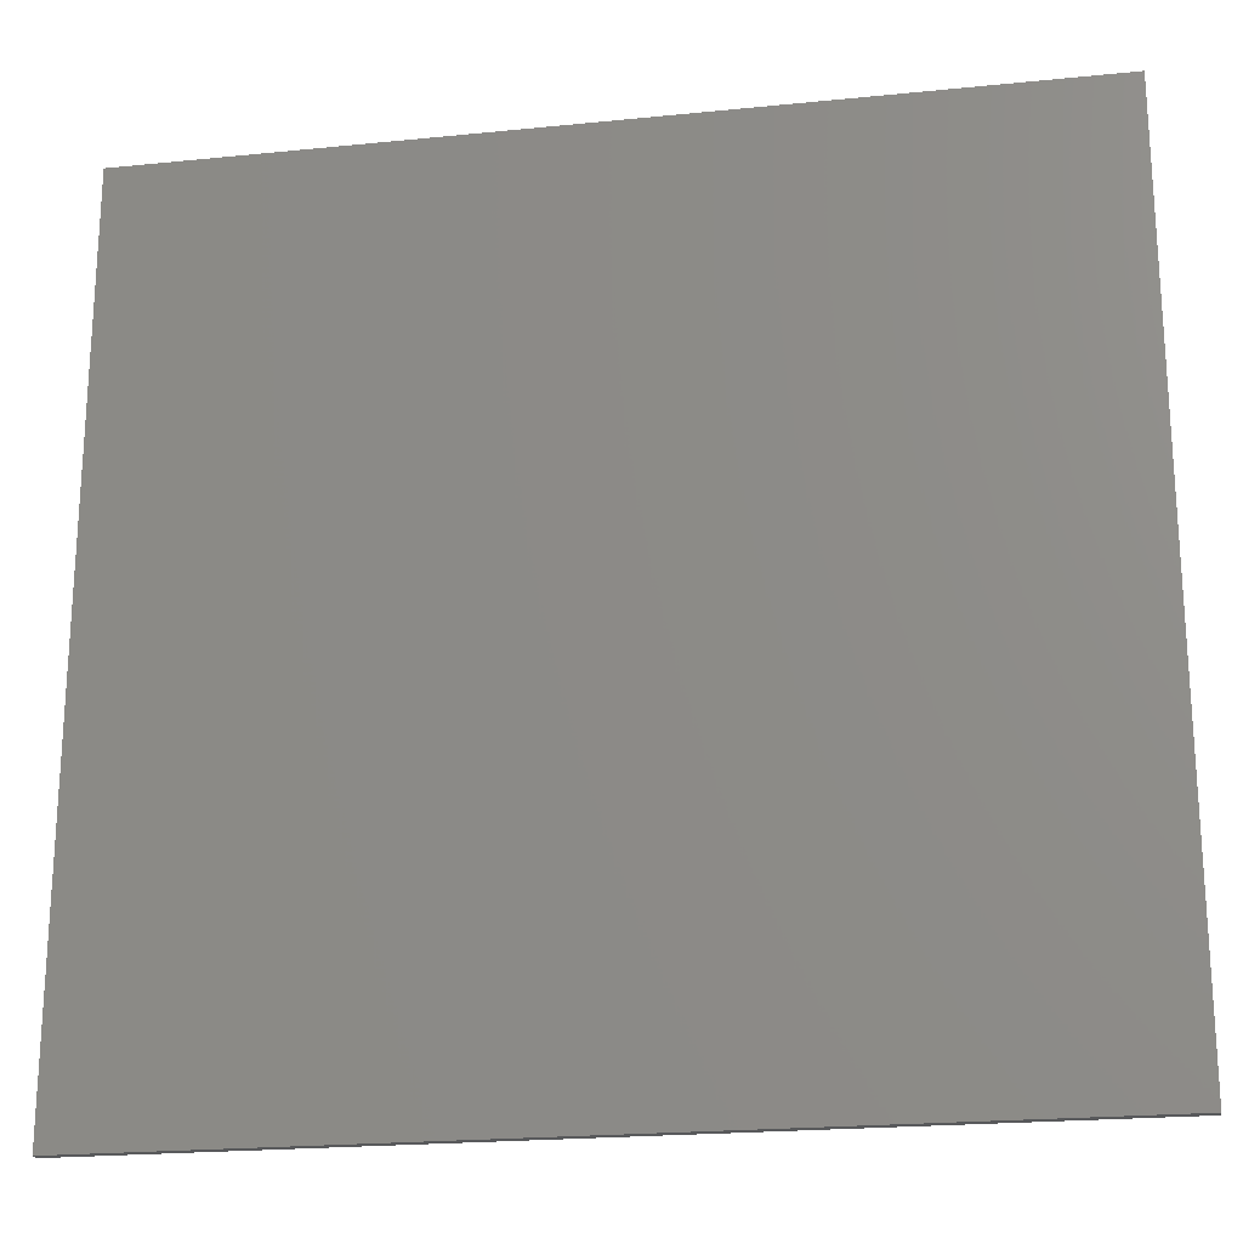
<metadata>
{"format":"stl","ext":"stl","renderer":"f3d","projection":"perspective","resolution":1024,"background":"white","views":[{"elev":-21.3,"azim":-169.8,"up":"+Z"}]}
</metadata>
<code>
# stl→obj: 457 verts, 910 faces
v 858.8 986.2 369.1
v 858.7 986.2 370.7
v 852.3 986.2 352.7
v 852.3 986.2 524.2
v 858.7 986.2 506.3
v 858.8 986.2 508
v 865.3 986.2 515.7
v 866.9 986.2 516.1
v 859.3 986.2 509.7
v 860 986.2 511.3
v 861 986.2 512.7
v 862.3 986.2 513.9
v 863.7 986.2 514.9
v 867.1 986.2 360.8
v 865.6 986.2 361.2
v 991.9 986.2 368.9
v 991.4 986.2 367.3
v 1030 986.2 352.7
v 990.7 986.2 365.7
v 989.7 986.2 364.3
v 988.5 986.2 363
v 987 986.2 362
v 985.5 986.2 361.3
v 861.6 986.2 363.6
v 860.6 986.2 364.8
v 988.5 986.2 513.9
v 1030 986.2 524.2
v 987 986.2 514.9
v 985.5 986.2 515.7
v 989.7 986.2 512.7
v 990.7 986.2 511.3
v 991.4 986.2 509.7
v 983.8 986.2 360.8
v 982 986.2 360.7
v 868.7 986.2 360.7
v 864.1 986.2 361.8
v 862.8 986.2 362.6
v 859.8 986.2 366.1
v 859.2 986.2 367.6
v 868.7 986.2 516.3
v 982 986.2 516.3
v 983.8 986.2 516.1
v 991.9 986.2 508
v 992 986.2 506.3
v 992 986.2 370.7
v 1030 988.1 524.2
v 852.3 988.1 524.2
v 1030 988.1 352.7
v 852.3 988.1 352.7
v 982 974.1 516.3
v 868.7 974.1 516.3
v 858.7 974.1 506.3
v 858.7 974.1 370.7
v 868.7 974.1 360.7
v 982 974.1 360.7
v 992 974.1 370.7
v 992 974.1 506.3
v 982 964.1 506.3
v 868.7 964.1 506.3
v 982 964.1 370.7
v 868.7 964.1 370.7
v 866.9 974.1 516.1
v 865.3 974.1 515.7
v 863.7 974.1 514.9
v 862.3 974.1 513.9
v 861 974.1 512.7
v 860 974.1 511.3
v 859.3 974.1 509.7
v 858.8 974.1 508
v 858.8 974.1 369.1
v 858.8 974.1 368.9
v 859.2 974.1 367.6
v 859.3 974.1 367.3
v 859.8 974.1 366.2
v 860 974.1 365.7
v 860.6 974.1 364.8
v 861 974.1 364.3
v 861.6 974.1 363.6
v 862.3 974.1 363
v 862.8 974.1 362.6
v 863.7 974.1 362
v 864.2 974.1 361.8
v 865.3 974.1 361.3
v 865.6 974.1 361.2
v 866.9 974.1 360.8
v 867.1 974.1 360.8
v 983.8 974.1 360.8
v 985.5 974.1 361.3
v 987 974.1 362
v 988.5 974.1 363
v 989.7 974.1 364.3
v 990.7 974.1 365.7
v 991.4 974.1 367.3
v 991.9 974.1 368.9
v 991.9 974.1 508
v 991.4 974.1 509.7
v 990.7 974.1 511.3
v 989.7 974.1 512.7
v 988.5 974.1 513.9
v 987 974.1 514.9
v 985.5 974.1 515.7
v 983.8 974.1 516.1
v 866.9 964.7 367.6
v 866.9 964.3 369.1
v 865.3 964.8 369.2
v 868.7 965.4 365.7
v 868.7 965.1 366.1
v 866.9 965.3 366.2
v 868.7 966.4 364.3
v 868.7 966 364.8
v 866.9 966.1 364.9
v 868.7 967.6 363
v 868.7 967 363.6
v 866.9 967.1 363.7
v 868.7 969.1 362
v 868.7 968.2 362.6
v 866.9 968.3 362.7
v 868.7 970.6 361.3
v 868.7 969.5 361.8
v 866.9 969.6 361.9
v 866.9 972.5 361
v 868.7 972.3 360.8
v 868.7 972.5 360.8
v 868.7 971 361.2
v 866.9 971 361.3
v 867.1 964.2 370.7
v 868.7 964.2 369.1
v 868.7 964.2 368.9
v 868.7 964.5 367.6
v 868.7 964.7 367.3
v 865.3 972.6 361.4
v 865.3 968.5 363.1
v 865.3 969.8 362.3
v 863.7 972.7 362.1
v 863.7 969 363.7
v 863.7 970.1 363
v 866.9 964.2 370.7
v 865.6 964.6 370.7
v 865.3 964.7 370.7
v 864.2 965.2 370.7
v 865.3 965.1 367.8
v 863.7 965.5 369.3
v 863.7 965.4 370.7
v 862.3 972.9 363.1
v 862.3 969.6 364.5
v 862.3 970.6 363.9
v 865.3 966.5 365.2
v 865.3 965.7 366.4
v 863.7 966.3 366.7
v 863.7 965.8 368
v 862.3 966.8 368.3
v 862.3 966.5 369.5
v 861 967.7 369.7
v 862.8 966 370.7
v 861 970.3 365.5
v 861 971.1 365
v 861 973 364.3
v 860 973.3 365.7
v 860 971.1 366.6
v 860 971.8 366.2
v 865.3 967.4 364
v 863.7 967.9 364.6
v 863.7 967 365.6
v 862.3 967.9 366.2
v 862.3 967.2 367.2
v 861 968.3 367.8
v 861 967.9 368.7
v 860 969.3 369.1
v 860 969.1 369.9
v 859.3 970.7 370.1
v 862.3 966.4 370.7
v 861.6 967 370.7
v 861 967.6 370.7
v 860.6 968.2 370.7
v 859.3 972 367.9
v 859.3 972.5 367.6
v 858.8 973.8 369
v 859.3 973.5 367.3
v 858.8 973.3 369.1
v 858.8 973 369.3
v 858.8 972.8 369.5
v 859.3 971.6 368.3
v 858.8 972.7 369.7
v 860 970.5 367.1
v 859.3 971.3 368.7
v 858.8 972.5 369.9
v 861 969.5 366.1
v 860 970 367.7
v 859.3 971 369.1
v 858.8 972.4 370.1
v 862.3 968.6 365.3
v 861 968.9 366.9
v 860 969.6 368.4
v 859.3 970.8 369.6
v 858.8 972.3 370.4
v 860 969.1 370.7
v 859.8 969.5 370.7
v 859.3 970.6 370.7
v 859.2 971 370.7
v 858.8 972.3 370.7
v 865.3 971.2 361.7
v 863.7 971.4 362.4
v 862.3 971.7 363.4
v 861 972.1 364.6
v 860 972.5 365.9
v 859.3 973 367.4
v 858.8 973.5 369
v 858.8 972.5 370.7
v 982 964.2 368.9
v 982 964.7 367.3
v 982 965.4 365.7
v 982 966.4 364.3
v 982 967.6 363
v 982 969.1 362
v 982 970.6 361.3
v 982 972.3 360.8
v 867.1 964.2 506.3
v 866.9 964.2 506.3
v 865.6 964.6 506.3
v 865.3 964.7 506.3
v 864.2 965.2 506.3
v 863.7 965.4 506.3
v 862.8 966 506.3
v 862.3 966.4 506.3
v 861.6 967 506.3
v 861 967.6 506.3
v 860.6 968.2 506.3
v 860 969.1 506.3
v 859.8 969.5 506.3
v 859.3 970.6 506.3
v 859.2 971 506.3
v 858.8 972.3 506.3
v 858.8 972.5 506.3
v 991.9 973.2 369.2
v 991.9 972.9 369.3
v 991.4 971.9 368.1
v 991.9 973.8 369
v 991.9 973.5 369
v 991.4 973.5 367.3
v 991.4 972.9 367.5
v 991.4 972.3 367.7
v 990.7 970.2 367.5
v 991.4 971.4 368.5
v 991.9 972.7 369.6
v 990.7 973.2 365.8
v 990.7 972.3 366
v 990.7 971.6 366.3
v 990.7 970.8 366.8
v 989.7 968.5 367.5
v 990.7 969.7 368.2
v 991.4 971.1 369
v 991.9 972.6 369.8
v 989.7 972.9 364.3
v 989.7 971.9 364.6
v 989.7 970.8 365.1
v 989.7 969.9 365.8
v 989.7 969.1 366.5
v 988.5 966.9 368.1
v 989.7 968 368.5
v 990.7 969.4 369
v 991.4 970.8 369.5
v 991.9 972.4 370.1
v 988.5 972.7 363.1
v 988.5 971.4 363.5
v 988.5 970.2 364
v 988.5 969.1 364.8
v 988.5 968.2 365.8
v 988.5 967.4 366.8
v 987 965.5 369.2
v 988.5 966.5 369.3
v 989.7 967.7 369.6
v 990.7 969.1 369.8
v 991.4 970.7 370.1
v 991.9 972.3 370.4
v 987 972.6 362.2
v 987 971.1 362.5
v 987 969.7 363.2
v 987 968.5 364
v 987 967.4 365.1
v 987 966.6 366.3
v 987 965.9 367.7
v 985.5 964.7 370.7
v 987 965.4 370.7
v 988.5 966.4 370.7
v 989.7 967.6 370.7
v 990.7 969.1 370.7
v 991.4 970.6 370.7
v 991.9 972.3 370.7
v 985.5 972.4 361.4
v 985.5 970.8 361.8
v 985.5 969.4 362.5
v 985.5 968 363.5
v 985.5 966.9 364.6
v 985.5 965.9 366
v 985.5 965.2 367.5
v 985.5 964.8 369
v 983.8 964.2 370.7
v 983.8 964.4 369
v 983.8 964.8 367.3
v 983.8 965.5 365.8
v 983.8 966.5 364.3
v 983.8 967.7 363.1
v 983.8 969.1 362.2
v 983.8 970.7 361.4
v 983.8 972.3 361
v 868.7 965.4 511.3
v 868.7 966.4 512.7
v 866.9 966.5 512.6
v 868.7 964.7 509.7
v 866.9 965.5 511.2
v 868.7 964.2 508
v 866.9 964.8 509.6
v 866.9 964.4 508
v 865.3 964.8 507.9
v 863.7 965.5 507.8
v 862.3 966.5 507.6
v 865.3 966.9 512.3
v 865.3 965.9 511
v 863.7 967.4 511.8
v 863.7 966.6 510.6
v 862.3 968.2 511.2
v 862.3 967.4 510.1
v 861 969.1 510.4
v 861 968.5 509.5
v 860 970.8 510.1
v 861 969.9 511.2
v 862.3 969.1 512.1
v 863.7 968.5 512.9
v 865.3 968 513.5
v 866.9 967.7 513.8
v 868.7 967.6 513.9
v 860 969.1 507.1
v 861 967.7 507.4
v 860 970.2 509.5
v 860 969.7 508.8
v 859.3 972.3 509.2
v 860 971.6 510.6
v 861 970.8 511.8
v 862.3 970.2 512.9
v 863.7 969.7 513.8
v 865.3 969.4 514.4
v 866.9 969.1 514.8
v 868.7 969.1 514.9
v 859.3 970.7 506.8
v 859.3 971.4 508.5
v 859.3 971.1 508
v 858.8 973.5 507.9
v 859.3 972.9 509.5
v 860 972.3 511
v 861 971.9 512.3
v 862.3 971.4 513.5
v 863.7 971.1 514.4
v 865.3 970.8 515.1
v 866.9 970.7 515.5
v 868.7 970.6 515.7
v 858.8 972.3 506.6
v 858.8 972.6 507.1
v 858.8 972.7 507.4
v 858.8 972.9 507.6
v 859.3 971.9 508.9
v 858.8 973.2 507.8
v 858.8 973.8 508
v 859.3 973.5 509.6
v 860 973.2 511.2
v 861 972.9 512.6
v 862.3 972.7 513.8
v 863.7 972.6 514.8
v 865.3 972.4 515.5
v 866.9 972.3 516
v 868.7 972.3 516.1
v 865.3 965.2 509.5
v 863.7 965.9 509.2
v 862.3 966.9 508.9
v 861 968 508.5
v 860 969.4 508
v 859.3 970.8 507.4
v 858.8 972.4 506.8
v 983.8 964.2 506.3
v 985.5 964.7 506.3
v 987 965.4 506.3
v 988.5 966.4 506.3
v 989.7 967.6 506.3
v 990.7 969.1 506.3
v 991.4 970.6 506.3
v 991.9 972.3 506.3
v 982 964.2 508
v 982 964.7 509.7
v 982 965.4 511.3
v 982 966.4 512.7
v 982 967.6 513.9
v 982 969.1 514.9
v 982 970.6 515.7
v 982 972.3 516.1
v 991.9 972.6 507.1
v 991.9 972.7 507.4
v 991.4 971.4 508.5
v 991.9 972.3 506.6
v 991.9 972.4 506.8
v 991.4 970.7 506.8
v 991.4 970.8 507.4
v 991.4 971.1 508
v 990.7 970.8 510.1
v 991.4 971.9 508.9
v 991.9 972.9 507.6
v 990.7 969.1 507.1
v 990.7 969.4 508
v 990.7 969.7 508.8
v 990.7 970.2 509.5
v 989.7 970.8 511.8
v 990.7 971.6 510.6
v 991.4 972.3 509.2
v 991.9 973.2 507.8
v 989.7 967.7 507.4
v 989.7 968 508.5
v 989.7 968.5 509.5
v 989.7 969.1 510.4
v 989.7 969.9 511.2
v 988.5 971.4 513.5
v 989.7 971.9 512.3
v 990.7 972.3 511
v 991.4 972.9 509.5
v 991.9 973.5 507.9
v 988.5 966.5 507.6
v 988.5 966.9 508.9
v 988.5 967.4 510.1
v 988.5 968.2 511.2
v 988.5 969.1 512.1
v 988.5 970.2 512.9
v 987 972.6 514.8
v 988.5 972.7 513.8
v 989.7 972.9 512.6
v 990.7 973.2 511.2
v 991.4 973.5 509.6
v 991.9 973.8 508
v 987 965.5 507.8
v 987 965.9 509.2
v 987 966.6 510.6
v 987 967.4 511.8
v 987 968.5 512.9
v 987 969.7 513.8
v 987 971.1 514.4
v 985.5 964.8 507.9
v 985.5 965.2 509.5
v 985.5 965.9 511
v 985.5 966.9 512.3
v 985.5 968 513.5
v 985.5 969.4 514.4
v 985.5 970.8 515.1
v 985.5 972.4 515.5
v 983.8 972.3 516
v 983.8 970.7 515.5
v 983.8 969.1 514.8
v 983.8 967.7 513.8
v 983.8 966.5 512.6
v 983.8 965.5 511.2
v 983.8 964.8 509.6
v 983.8 964.4 508
f 1 2 3
f 3 2 4
f 4 2 5
f 4 5 6
f 7 8 4
f 6 9 4
f 4 9 10
f 4 10 11
f 11 12 4
f 4 12 13
f 4 13 7
f 14 15 3
f 16 17 18
f 18 17 19
f 18 19 20
f 20 21 18
f 18 21 22
f 18 22 23
f 3 24 25
f 26 27 28
f 28 27 29
f 26 30 27
f 27 30 31
f 27 31 32
f 23 33 18
f 18 33 34
f 18 34 3
f 3 34 35
f 3 35 14
f 15 36 3
f 3 36 37
f 3 37 24
f 25 38 3
f 3 38 39
f 3 39 1
f 8 40 4
f 4 40 41
f 4 41 27
f 27 41 42
f 27 42 29
f 32 43 27
f 27 43 44
f 27 44 18
f 18 44 45
f 18 45 16
f 27 46 4
f 4 46 47
f 48 18 49
f 49 18 3
f 46 48 47
f 47 48 49
f 18 48 27
f 27 48 46
f 49 3 47
f 47 3 4
f 50 41 51
f 51 41 40
f 52 5 53
f 53 5 2
f 54 35 55
f 55 35 34
f 56 45 57
f 57 45 44
f 58 59 60
f 60 59 61
f 51 40 8
f 51 8 62
f 62 8 7
f 62 7 63
f 63 7 13
f 63 13 64
f 64 13 12
f 64 12 65
f 65 12 11
f 65 11 66
f 66 11 10
f 66 10 67
f 67 10 9
f 67 9 68
f 68 9 6
f 68 6 69
f 69 6 5
f 69 5 52
f 70 53 1
f 1 53 2
f 70 1 71
f 71 1 39
f 71 39 72
f 72 39 73
f 73 39 38
f 73 38 74
f 74 38 75
f 75 38 25
f 75 25 76
f 76 25 77
f 77 25 24
f 77 24 78
f 78 24 79
f 79 24 37
f 79 37 80
f 80 37 81
f 81 37 36
f 81 36 82
f 82 36 83
f 83 36 15
f 83 15 84
f 84 15 85
f 85 15 14
f 85 14 86
f 86 14 35
f 86 35 54
f 55 34 33
f 55 33 87
f 87 33 23
f 87 23 88
f 88 23 22
f 88 22 89
f 89 22 21
f 89 21 90
f 90 21 20
f 90 20 91
f 91 20 19
f 91 19 92
f 92 19 17
f 92 17 93
f 93 17 16
f 93 16 94
f 94 16 45
f 94 45 56
f 57 44 43
f 57 43 95
f 95 43 32
f 95 32 96
f 96 32 31
f 96 31 97
f 97 31 30
f 97 30 98
f 98 30 26
f 98 26 99
f 99 26 28
f 99 28 100
f 100 28 29
f 100 29 101
f 101 29 42
f 101 42 102
f 102 42 41
f 102 41 50
f 103 104 105
f 106 107 108
f 109 110 111
f 112 113 114
f 115 116 117
f 118 119 120
f 121 85 86
f 122 121 123
f 123 121 86
f 123 86 54
f 122 124 125
f 125 124 118
f 61 126 127
f 127 126 104
f 127 104 128
f 128 104 103
f 128 103 129
f 129 103 130
f 85 121 84
f 84 121 131
f 84 131 83
f 132 133 120
f 83 131 82
f 82 131 134
f 82 134 81
f 135 136 133
f 126 137 104
f 104 137 138
f 104 138 105
f 105 138 139
f 105 139 140
f 107 130 108
f 108 130 103
f 108 103 141
f 141 103 105
f 141 105 142
f 142 105 140
f 142 140 143
f 81 134 80
f 80 134 144
f 80 144 79
f 145 146 136
f 113 109 114
f 114 109 111
f 114 111 147
f 147 111 148
f 147 148 149
f 149 148 150
f 149 150 151
f 151 150 152
f 151 152 153
f 110 106 111
f 111 106 108
f 111 108 148
f 148 108 141
f 148 141 150
f 150 141 142
f 150 142 152
f 152 142 143
f 152 143 154
f 155 156 146
f 157 158 75
f 75 76 157
f 157 76 77
f 157 77 144
f 144 77 78
f 144 78 79
f 159 160 156
f 119 115 120
f 120 115 117
f 120 117 132
f 132 117 161
f 132 161 162
f 162 161 163
f 162 163 164
f 164 163 165
f 164 165 166
f 166 165 167
f 166 167 168
f 168 167 169
f 168 169 170
f 154 171 152
f 152 171 172
f 152 172 153
f 153 172 173
f 153 173 174
f 116 112 117
f 117 112 114
f 117 114 161
f 161 114 147
f 161 147 163
f 163 147 149
f 163 149 165
f 165 149 151
f 165 151 167
f 167 151 153
f 167 153 169
f 169 153 174
f 175 176 160
f 177 72 178
f 178 72 73
f 178 73 158
f 158 73 74
f 158 74 75
f 53 179 180
f 180 179 176
f 176 175 180
f 180 175 181
f 180 181 53
f 160 159 175
f 175 159 182
f 175 182 181
f 181 182 183
f 181 183 53
f 156 155 159
f 159 155 184
f 159 184 182
f 182 184 185
f 182 185 183
f 183 185 186
f 183 186 53
f 146 145 155
f 155 145 187
f 155 187 184
f 184 187 188
f 184 188 185
f 185 188 189
f 185 189 186
f 186 189 190
f 186 190 53
f 136 135 145
f 145 135 191
f 145 191 187
f 187 191 192
f 187 192 188
f 188 192 193
f 188 193 189
f 189 193 194
f 189 194 190
f 190 194 195
f 190 195 53
f 174 196 169
f 169 196 197
f 169 197 170
f 170 197 198
f 170 198 199
f 133 132 135
f 135 132 162
f 135 162 191
f 191 162 164
f 191 164 192
f 192 164 166
f 192 166 193
f 193 166 168
f 193 168 194
f 194 168 170
f 194 170 195
f 195 170 199
f 195 199 200
f 53 70 177
f 177 70 71
f 177 71 72
f 122 125 121
f 121 125 201
f 121 201 131
f 131 201 202
f 131 202 134
f 134 202 203
f 134 203 144
f 144 203 204
f 144 204 157
f 157 204 205
f 157 205 158
f 158 205 206
f 158 206 178
f 178 206 207
f 178 207 177
f 177 207 53
f 118 120 125
f 125 120 133
f 125 133 201
f 201 133 136
f 201 136 202
f 202 136 146
f 202 146 203
f 203 146 156
f 203 156 204
f 204 156 160
f 204 160 205
f 205 160 176
f 205 176 206
f 206 176 179
f 206 179 207
f 207 179 53
f 200 208 195
f 195 208 53
f 61 127 60
f 60 127 209
f 127 128 209
f 209 128 129
f 209 129 210
f 129 130 210
f 210 130 107
f 210 107 211
f 107 106 211
f 211 106 110
f 211 110 212
f 110 109 212
f 212 109 113
f 212 113 213
f 113 112 213
f 213 112 116
f 213 116 214
f 214 116 115
f 214 115 215
f 115 119 215
f 215 119 118
f 215 118 216
f 118 124 216
f 216 124 122
f 216 122 55
f 55 122 123
f 55 123 54
f 52 53 208
f 126 61 217
f 217 61 59
f 126 217 137
f 137 217 218
f 137 218 138
f 138 218 219
f 138 219 139
f 139 219 220
f 139 220 140
f 140 220 221
f 140 221 143
f 143 221 222
f 143 222 154
f 154 222 223
f 154 223 171
f 171 223 224
f 171 224 172
f 172 224 225
f 172 225 173
f 173 225 226
f 173 226 174
f 174 226 227
f 174 227 196
f 196 227 228
f 196 228 197
f 197 228 229
f 197 229 198
f 198 229 230
f 198 230 199
f 199 230 231
f 199 231 200
f 200 231 232
f 200 232 208
f 208 232 233
f 208 233 52
f 234 235 236
f 235 234 56
f 56 237 94
f 238 237 56
f 93 94 239
f 239 94 237
f 239 237 240
f 240 237 238
f 240 238 241
f 242 236 243
f 243 236 235
f 243 235 244
f 244 235 56
f 92 93 245
f 245 93 239
f 245 239 246
f 246 239 240
f 246 240 247
f 247 240 241
f 247 241 248
f 249 242 250
f 250 242 243
f 250 243 251
f 251 243 244
f 251 244 252
f 252 244 56
f 91 92 253
f 253 92 245
f 253 245 254
f 254 245 246
f 254 246 255
f 255 246 247
f 255 247 256
f 256 247 248
f 256 248 257
f 258 249 259
f 259 249 250
f 259 250 260
f 260 250 251
f 260 251 261
f 261 251 252
f 261 252 262
f 262 252 56
f 90 91 263
f 263 91 253
f 263 253 264
f 264 253 254
f 264 254 265
f 265 254 255
f 265 255 266
f 266 255 256
f 266 256 267
f 267 256 257
f 267 257 268
f 269 258 270
f 270 258 259
f 270 259 271
f 271 259 260
f 271 260 272
f 272 260 261
f 272 261 273
f 273 261 262
f 273 262 274
f 274 262 56
f 89 90 275
f 275 90 263
f 275 263 276
f 276 263 264
f 276 264 277
f 277 264 265
f 277 265 278
f 278 265 266
f 278 266 279
f 279 266 267
f 279 267 280
f 280 267 268
f 280 268 281
f 282 269 283
f 283 269 270
f 283 270 284
f 284 270 271
f 284 271 285
f 285 271 272
f 285 272 286
f 286 272 273
f 286 273 287
f 287 273 274
f 287 274 288
f 288 274 56
f 88 89 289
f 289 89 275
f 289 275 290
f 290 275 276
f 290 276 291
f 291 276 277
f 291 277 292
f 292 277 278
f 292 278 293
f 293 278 279
f 293 279 294
f 294 279 280
f 294 280 295
f 295 280 281
f 295 281 296
f 282 296 269
f 269 296 281
f 269 281 258
f 258 281 268
f 258 268 249
f 249 268 257
f 249 257 242
f 242 257 248
f 242 248 236
f 236 248 241
f 236 241 234
f 234 241 238
f 234 238 56
f 282 297 296
f 296 297 298
f 296 298 295
f 295 298 299
f 295 299 294
f 294 299 300
f 294 300 293
f 293 300 301
f 293 301 292
f 292 301 302
f 292 302 291
f 291 302 303
f 291 303 290
f 290 303 304
f 290 304 289
f 289 304 305
f 289 305 88
f 88 305 87
f 297 60 298
f 298 60 209
f 298 209 299
f 299 209 210
f 299 210 300
f 300 210 211
f 300 211 301
f 301 211 212
f 301 212 302
f 302 212 213
f 302 213 303
f 303 213 214
f 303 214 304
f 304 214 215
f 304 215 305
f 305 215 216
f 305 216 87
f 87 216 55
f 306 307 308
f 309 306 310
f 311 309 312
f 59 311 217
f 217 311 313
f 217 313 218
f 218 313 219
f 219 313 314
f 219 314 220
f 220 314 221
f 221 314 315
f 221 315 222
f 222 315 223
f 223 315 316
f 223 316 224
f 306 308 310
f 310 308 317
f 310 317 318
f 318 317 319
f 318 319 320
f 320 319 321
f 320 321 322
f 322 321 323
f 322 323 324
f 325 323 326
f 326 323 321
f 326 321 327
f 327 321 319
f 327 319 328
f 328 319 317
f 328 317 329
f 329 317 308
f 329 308 330
f 330 308 307
f 330 307 331
f 332 227 333
f 333 227 226
f 333 226 316
f 316 226 225
f 316 225 224
f 334 335 324
f 336 325 337
f 337 325 326
f 337 326 338
f 338 326 327
f 338 327 339
f 339 327 328
f 339 328 340
f 340 328 329
f 340 329 341
f 341 329 330
f 341 330 342
f 342 330 331
f 342 331 343
f 344 229 332
f 332 229 228
f 332 228 227
f 345 346 335
f 347 336 348
f 348 336 337
f 348 337 349
f 349 337 338
f 349 338 350
f 350 338 339
f 350 339 351
f 351 339 340
f 351 340 352
f 352 340 341
f 352 341 353
f 353 341 342
f 353 342 354
f 354 342 343
f 354 343 355
f 356 231 344
f 344 231 230
f 344 230 229
f 52 357 358
f 358 357 346
f 346 345 358
f 358 345 359
f 358 359 52
f 335 334 345
f 345 334 360
f 345 360 359
f 359 360 361
f 359 361 52
f 52 347 362
f 362 347 348
f 362 348 363
f 363 348 349
f 363 349 364
f 364 349 350
f 364 350 365
f 365 350 351
f 365 351 366
f 366 351 352
f 366 352 367
f 367 352 353
f 367 353 368
f 368 353 354
f 368 354 369
f 369 354 355
f 369 355 370
f 52 362 69
f 69 362 363
f 69 363 68
f 68 363 364
f 68 364 67
f 67 364 365
f 67 365 66
f 66 365 366
f 66 366 65
f 65 366 367
f 65 367 64
f 64 367 368
f 64 368 63
f 63 368 369
f 63 369 62
f 62 369 370
f 62 370 51
f 324 323 334
f 334 323 325
f 334 325 360
f 360 325 336
f 360 336 361
f 361 336 347
f 361 347 52
f 52 233 356
f 356 233 232
f 356 232 231
f 311 312 313
f 313 312 371
f 313 371 314
f 314 371 372
f 314 372 315
f 315 372 373
f 315 373 316
f 316 373 374
f 316 374 333
f 333 374 375
f 333 375 332
f 332 375 376
f 332 376 344
f 344 376 377
f 344 377 356
f 356 377 52
f 309 310 312
f 312 310 318
f 312 318 371
f 371 318 320
f 371 320 372
f 372 320 322
f 372 322 373
f 373 322 324
f 373 324 374
f 374 324 335
f 374 335 375
f 375 335 346
f 375 346 376
f 376 346 357
f 376 357 377
f 377 357 52
f 58 60 297
f 58 297 378
f 378 297 282
f 378 282 379
f 379 282 283
f 379 283 380
f 380 283 284
f 380 284 381
f 381 284 285
f 381 285 382
f 382 285 286
f 382 286 383
f 383 286 287
f 383 287 384
f 384 287 288
f 384 288 385
f 385 288 56
f 385 56 57
f 59 58 386
f 59 386 311
f 311 386 387
f 311 387 309
f 309 387 388
f 309 388 306
f 306 388 389
f 306 389 307
f 307 389 390
f 307 390 331
f 331 390 391
f 331 391 343
f 343 391 392
f 343 392 355
f 355 392 393
f 355 393 370
f 370 393 50
f 370 50 51
f 394 395 396
f 395 394 57
f 57 397 385
f 398 397 57
f 384 385 399
f 399 385 397
f 399 397 400
f 400 397 398
f 400 398 401
f 402 396 403
f 403 396 395
f 403 395 404
f 404 395 57
f 383 384 405
f 405 384 399
f 405 399 406
f 406 399 400
f 406 400 407
f 407 400 401
f 407 401 408
f 409 402 410
f 410 402 403
f 410 403 411
f 411 403 404
f 411 404 412
f 412 404 57
f 382 383 413
f 413 383 405
f 413 405 414
f 414 405 406
f 414 406 415
f 415 406 407
f 415 407 416
f 416 407 408
f 416 408 417
f 418 409 419
f 419 409 410
f 419 410 420
f 420 410 411
f 420 411 421
f 421 411 412
f 421 412 422
f 422 412 57
f 381 382 423
f 423 382 413
f 423 413 424
f 424 413 414
f 424 414 425
f 425 414 415
f 425 415 426
f 426 415 416
f 426 416 427
f 427 416 417
f 427 417 428
f 429 418 430
f 430 418 419
f 430 419 431
f 431 419 420
f 431 420 432
f 432 420 421
f 432 421 433
f 433 421 422
f 433 422 434
f 434 422 57
f 380 381 435
f 435 381 423
f 435 423 436
f 436 423 424
f 436 424 437
f 437 424 425
f 437 425 438
f 438 425 426
f 438 426 439
f 439 426 427
f 439 427 440
f 440 427 428
f 440 428 441
f 101 429 100
f 100 429 430
f 100 430 99
f 99 430 431
f 99 431 98
f 98 431 432
f 98 432 97
f 97 432 433
f 97 433 96
f 96 433 434
f 96 434 95
f 95 434 57
f 379 380 442
f 442 380 435
f 442 435 443
f 443 435 436
f 443 436 444
f 444 436 437
f 444 437 445
f 445 437 438
f 445 438 446
f 446 438 439
f 446 439 447
f 447 439 440
f 447 440 448
f 448 440 441
f 448 441 449
f 101 449 429
f 429 449 441
f 429 441 418
f 418 441 428
f 418 428 409
f 409 428 417
f 409 417 402
f 402 417 408
f 402 408 396
f 396 408 401
f 396 401 394
f 394 401 398
f 394 398 57
f 101 102 449
f 449 102 450
f 449 450 448
f 448 450 451
f 448 451 447
f 447 451 452
f 447 452 446
f 446 452 453
f 446 453 445
f 445 453 454
f 445 454 444
f 444 454 455
f 444 455 443
f 443 455 456
f 443 456 442
f 442 456 457
f 442 457 379
f 379 457 378
f 102 50 450
f 450 50 393
f 450 393 451
f 451 393 392
f 451 392 452
f 452 392 391
f 452 391 453
f 453 391 390
f 453 390 454
f 454 390 389
f 454 389 455
f 455 389 388
f 455 388 456
f 456 388 387
f 456 387 457
f 457 387 386
f 457 386 378
f 378 386 58

</code>
